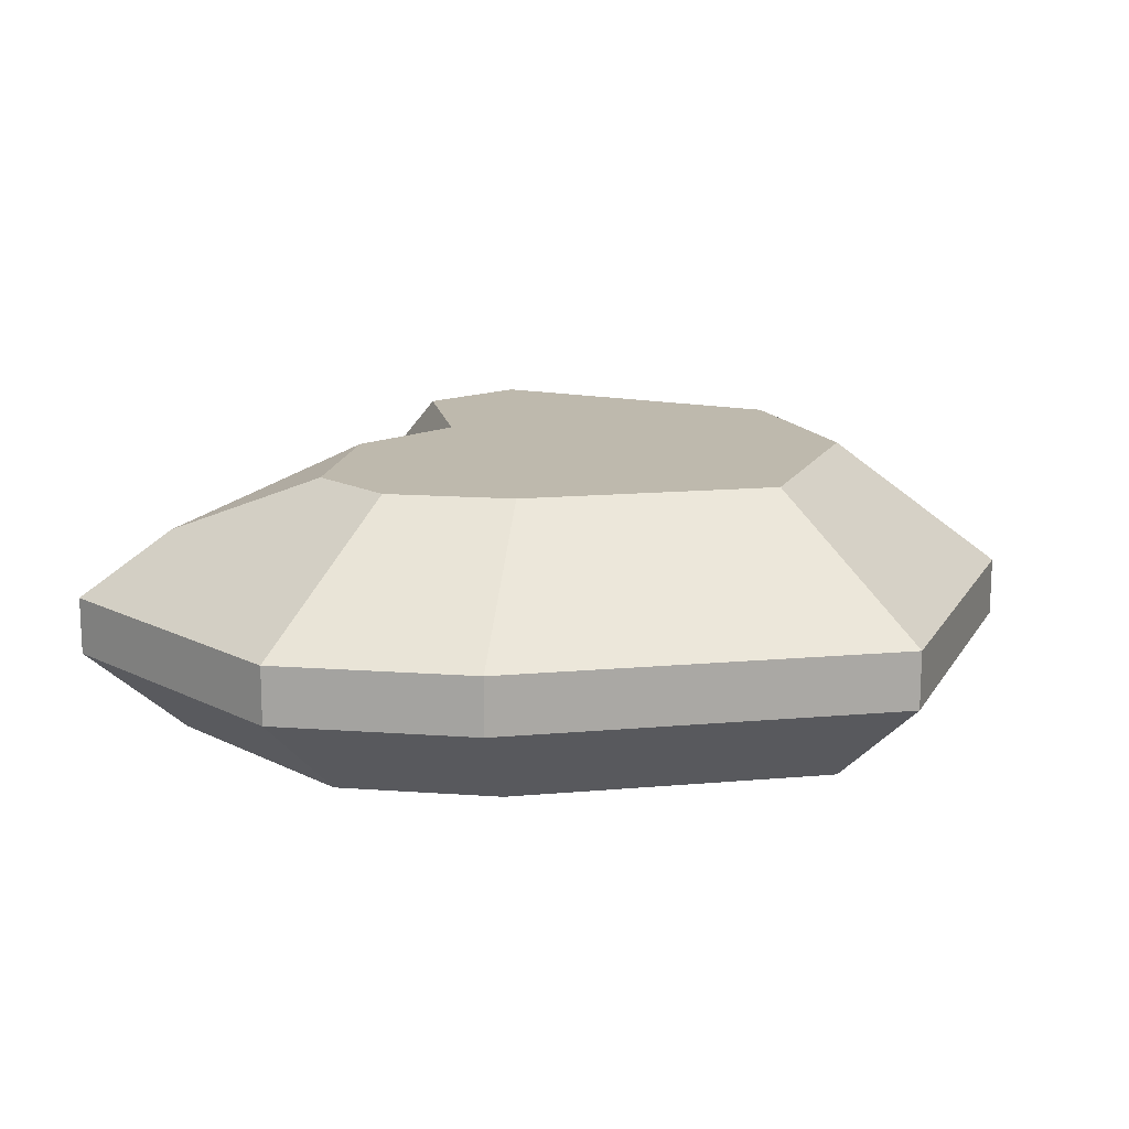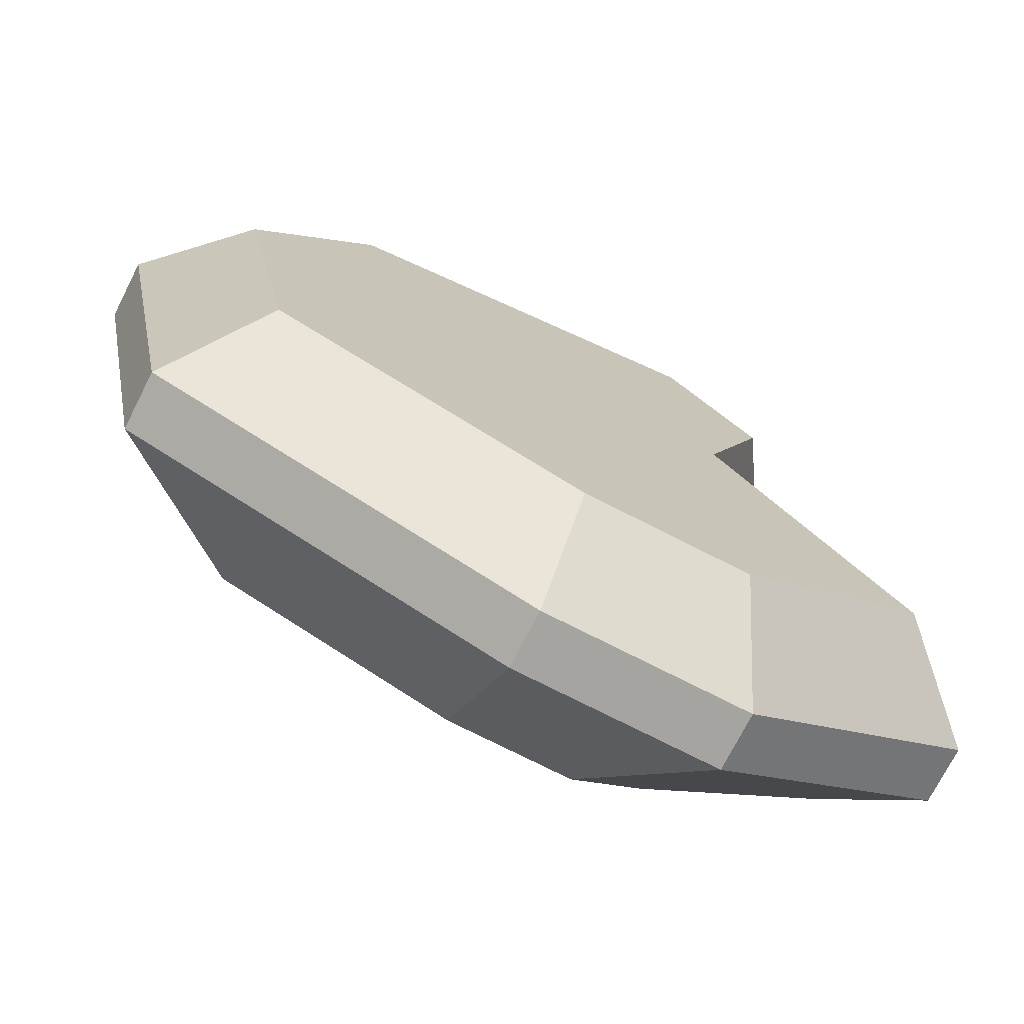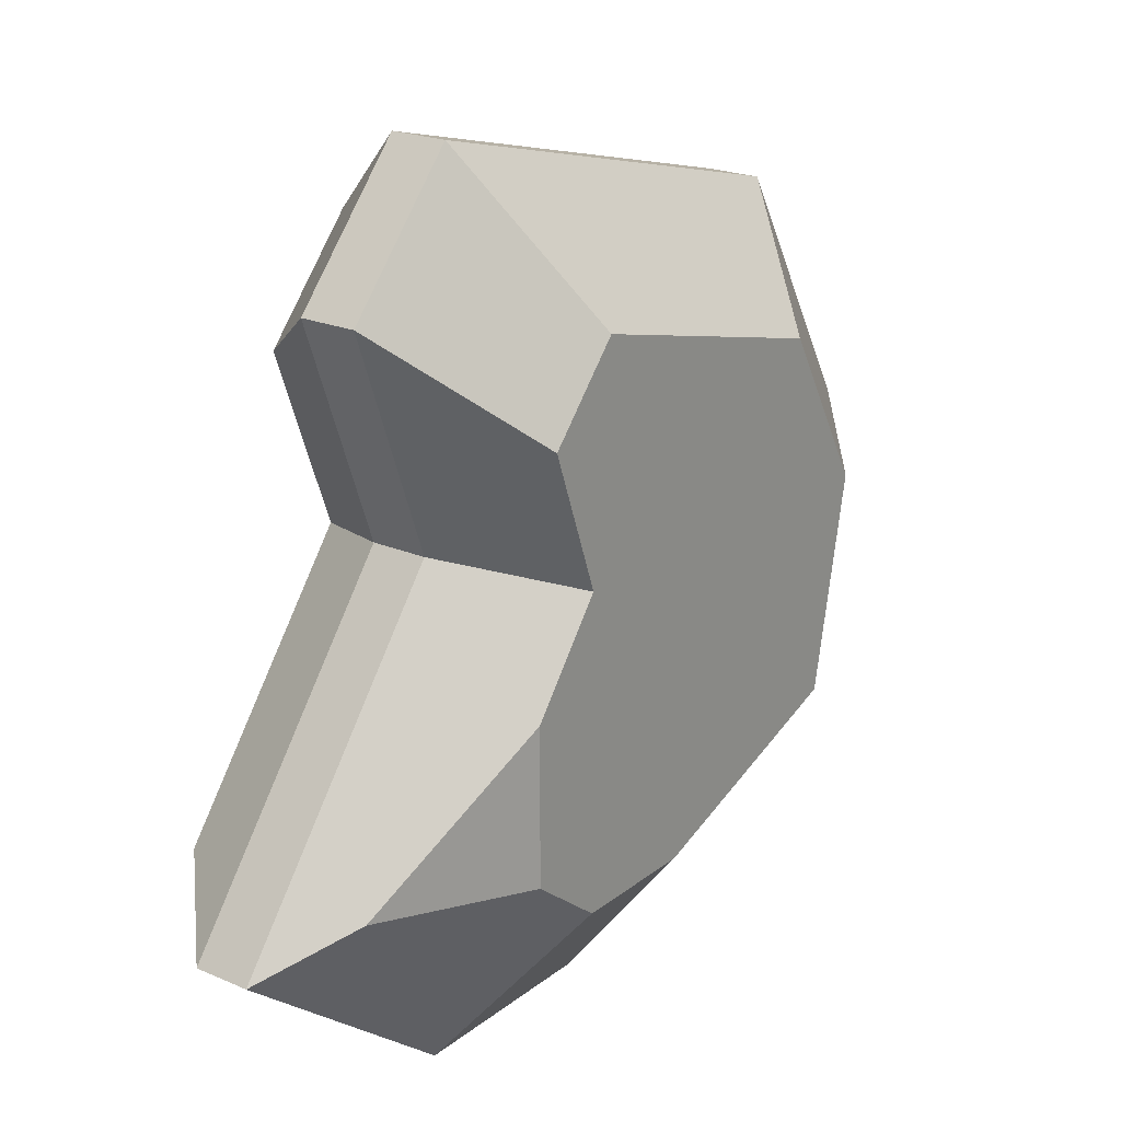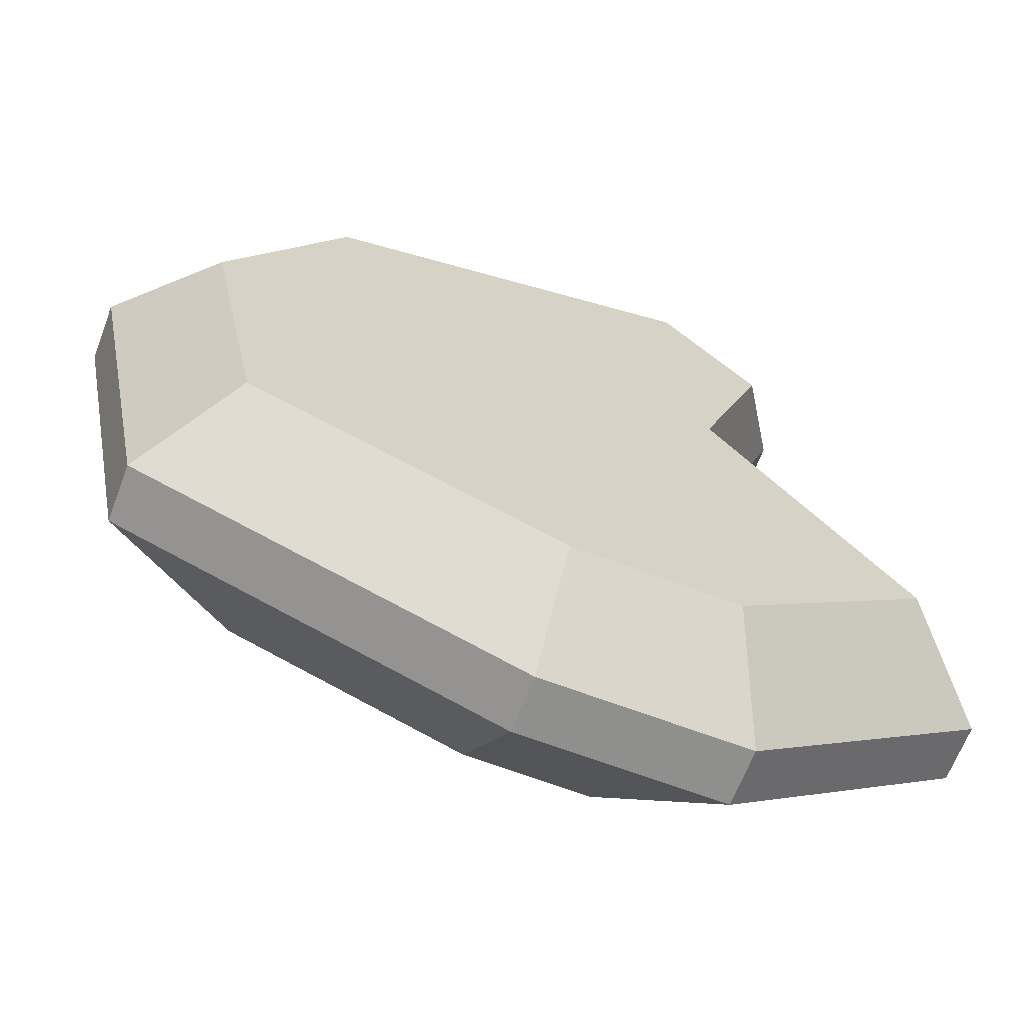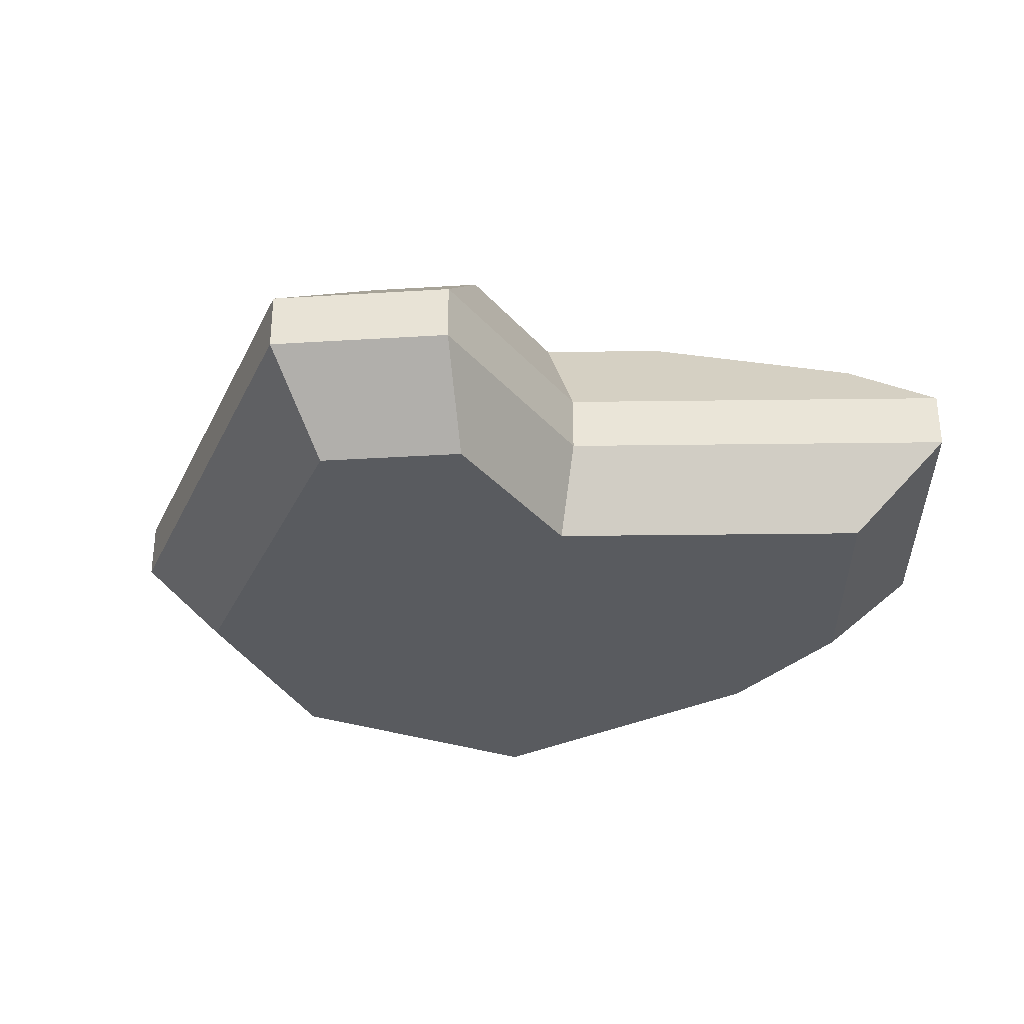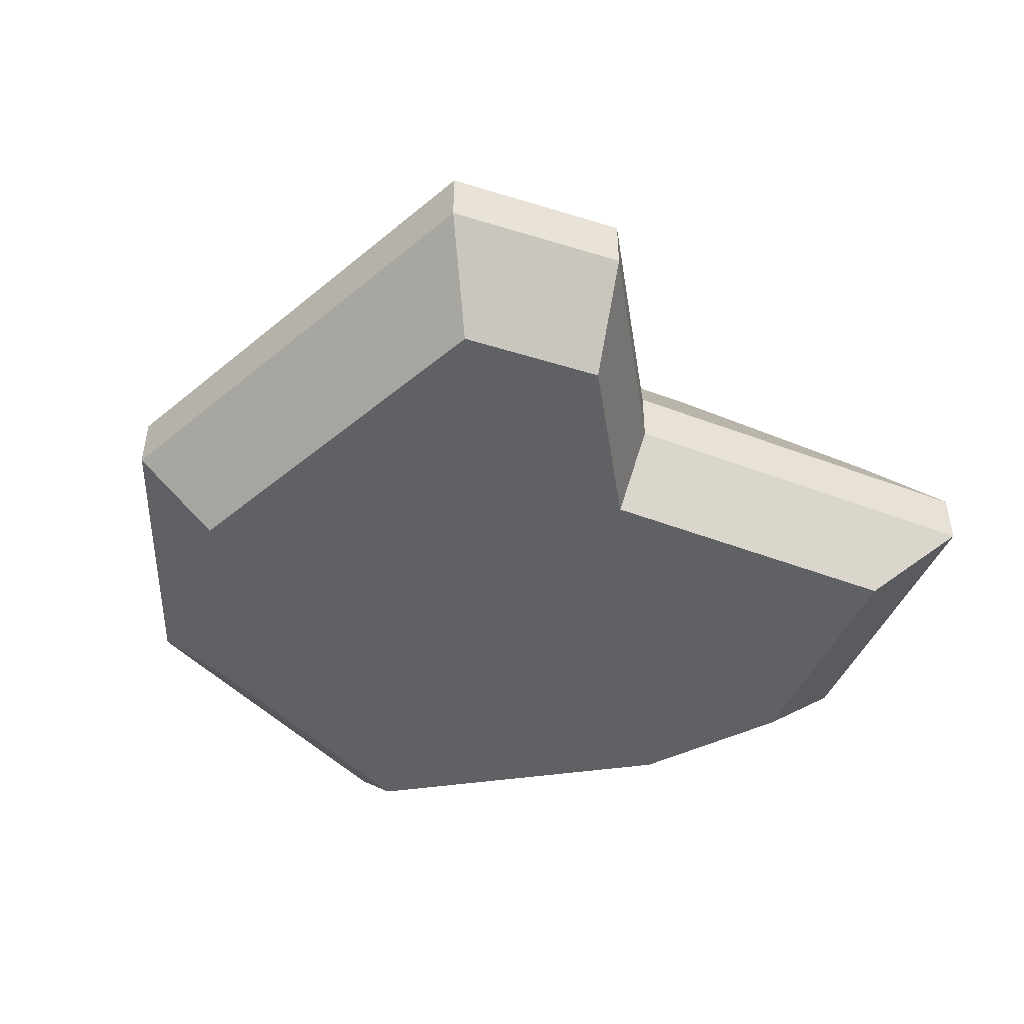
<metadata>
{"format":"obj","ext":"obj","renderer":"f3d","projection":"perspective","resolution":1024,"background":"white","views":[{"elev":15.1,"azim":-170.7,"up":"+Y"},{"elev":-73.3,"azim":-27.0,"up":"+Z"},{"elev":21.6,"azim":127.3,"up":"+Z"},{"elev":-65.1,"azim":-20.7,"up":"+Z"},{"elev":-32.1,"azim":53.5,"up":"+Y"},{"elev":-46.9,"azim":29.1,"up":"+Y"}]}
</metadata>
<code>
g rock_largeC
v 0.1617 0 0.4063
v -0.286 0 0.2931
v 0.2022 0.1046 0.5078
v -0.3575 0.1046 0.3664
v 0.3432 0.1046 0.3484
v 0.2746 0 0.2787
v -0.4258 0 0.05049
v -0.5322 0.1046 0.06311
v -0.4508 0.1046 -0.3401
v -0.3607 0 -0.2721
v 0.1969 0 0.06743
v 0.2461 0.1046 0.08428
v 0.5322 0.1046 -0.288
v 0.2461 0.1046 -0.5078
v 0.4258 0 -0.2304
v 0.1969 0 -0.4063
v 0.5322 0.1732 -0.288
v 0.2461 0.1732 0.08428
v 0.3432 0.1732 0.3484
v 0.2022 0.1732 0.5078
v 0.2162 0.3211 0.2195
v 0.1274 0.3211 0.3199
v -0.3575 0.1732 0.3664
v 0.1551 0.3211 0.0531
v -0.5322 0.1732 0.06311
v 0.003445 0.1046 -0.5055
v -0.4508 0.1732 -0.3401
v 0.003445 0.1732 -0.5055
v 0.2461 0.1732 -0.5078
v 0.002756 0 -0.4044
v 0.4337 0.2471 -0.2347
v 0.2452 0.3211 -0.2507
v 0.1551 0.3211 -0.3199
v 0.00217 0.3211 -0.3185
v -0.284 0.3211 -0.2142
v -0.3353 0.3211 0.03976
v -0.2252 0.3211 0.2308
v 0.2452 0.3211 -0.06416
f 3 2 1
f 2 3 4
f 3 6 5
f 6 3 1
f 4 7 2
f 7 4 8
f 10 8 9
f 8 10 7
f 12 6 11
f 6 12 5
f 15 14 13
f 14 15 16
f 18 13 17
f 13 18 12
f 21 20 19
f 20 21 22
f 20 4 3
f 4 20 23
f 19 12 18
f 12 19 5
f 21 18 24
f 18 21 19
f 4 25 8
f 25 4 23
f 20 5 19
f 5 20 3
f 27 26 9
f 26 27 28
f 12 15 13
f 15 12 11
f 29 13 14
f 13 29 17
f 1 11 6
f 11 1 16
f 16 1 30
f 30 1 2
f 30 2 10
f 10 2 7
f 16 15 11
f 29 31 17
f 31 29 32
f 32 29 33
f 8 27 9
f 27 8 25
f 9 30 10
f 30 9 26
f 28 33 29
f 33 28 34
f 27 36 35
f 36 27 25
f 22 23 20
f 23 22 37
f 26 16 30
f 16 26 14
f 31 18 17
f 18 31 38
f 18 38 24
f 27 34 28
f 34 27 35
f 38 31 32
f 36 23 37
f 23 36 25
f 28 14 26
f 14 28 29
f 33 38 32
f 38 33 24
f 24 33 34
f 24 34 22
f 22 34 37
f 37 34 35
f 37 35 36
f 22 21 24

</code>
